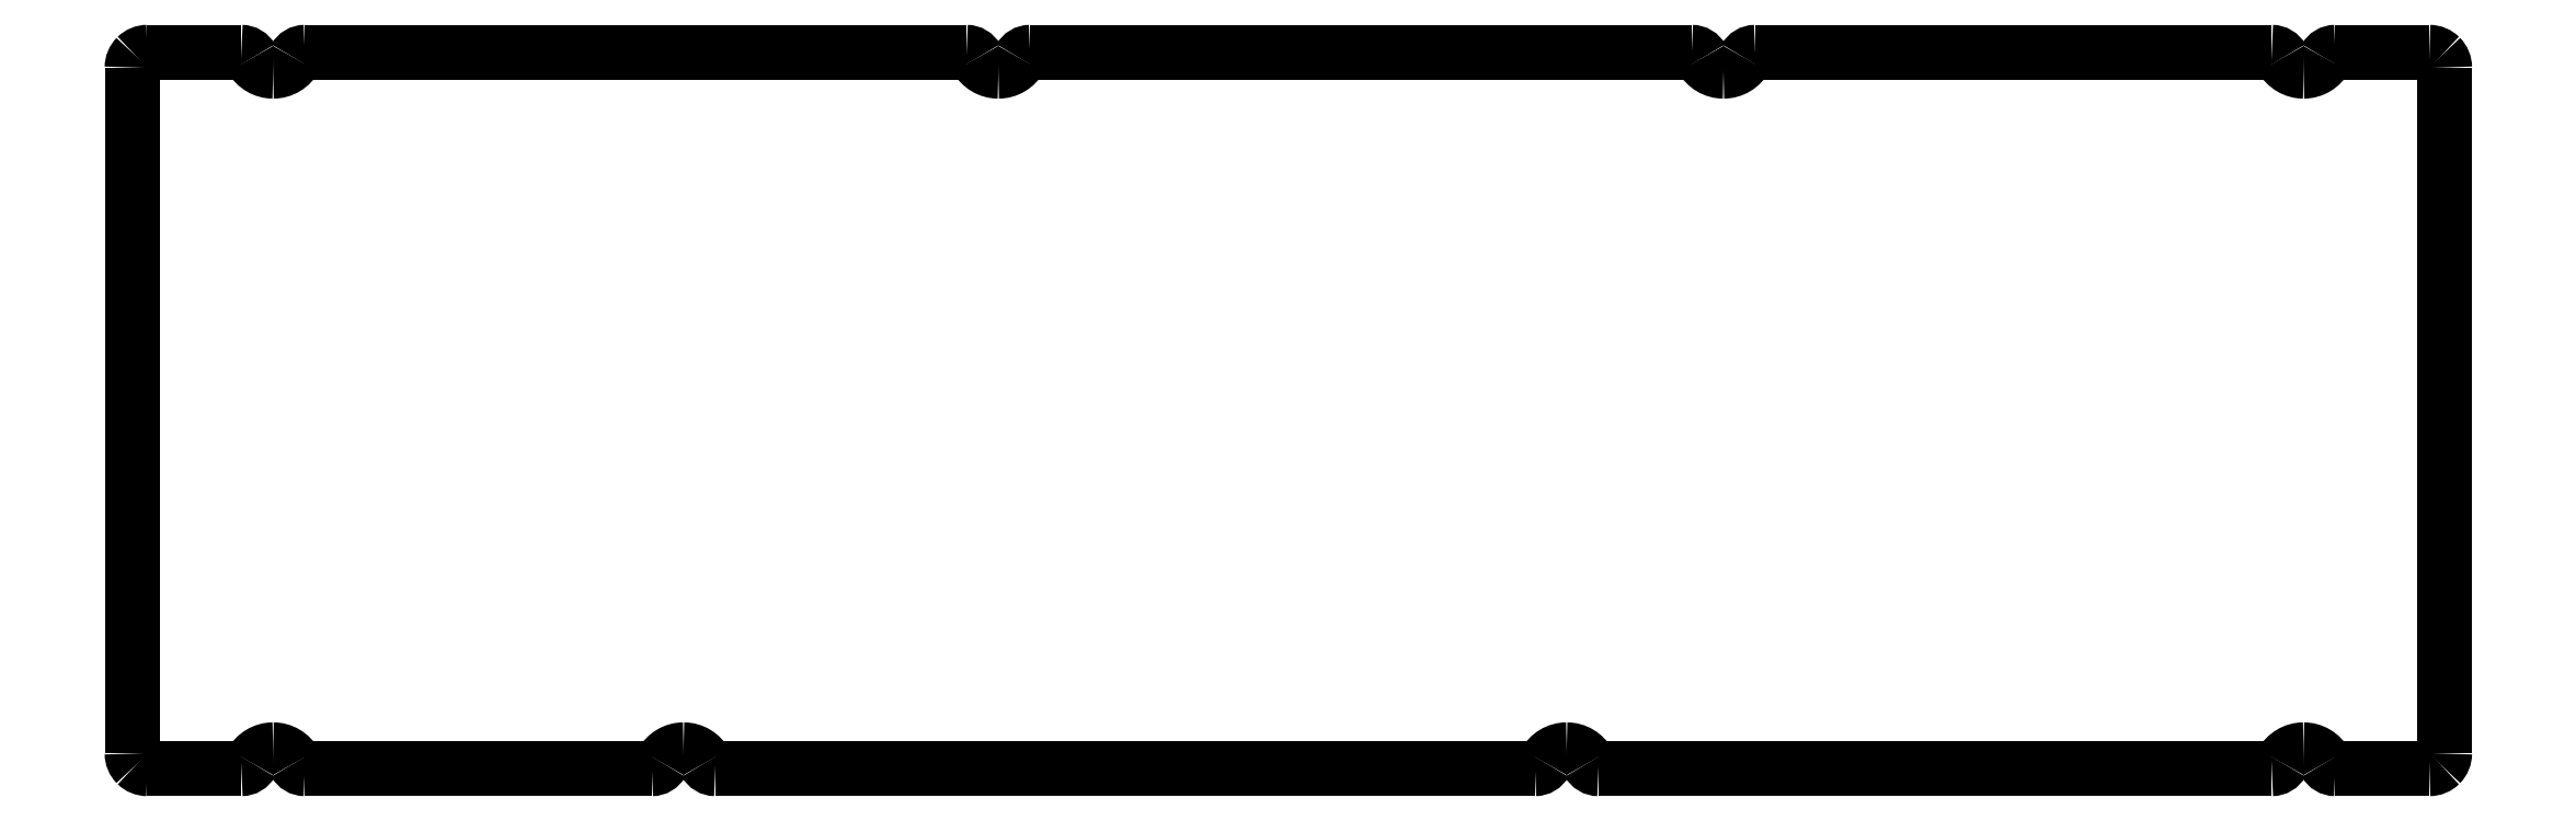
<metadata>
{"format":"dxf","ext":"dxf","renderer":"ezdxf+matplotlib","layout":"modelspace","background":"white","min_lineweight":24,"dpi":150}
</metadata>
<code>
0
SECTION
2
ENTITIES
0
SPLINE
8
VISIBLE
70
8
71
3
72
8
73
4
74
0
40
0
40
0
40
0
40
0
40
1
40
1
40
1
40
1
10
84.13
20
204.7
30
0
10
83.58
20
204.7
30
0
10
83.07
20
204.4
30
0
10
82.81
20
203.9
30
0
0
SPLINE
8
VISIBLE
70
8
71
3
72
8
73
4
74
0
40
0
40
0
40
0
40
0
40
1
40
1
40
1
40
1
10
172.4
20
203.9
30
0
10
172.1
20
204.4
30
0
10
171.6
20
204.7
30
0
10
171
20
204.7
30
0
0
SPLINE
8
VISIBLE
70
8
71
3
72
8
73
4
74
0
40
0
40
0
40
0
40
0
40
1
40
1
40
1
40
1
10
179.4
20
204.7
30
0
10
178.8
20
204.7
30
0
10
178.3
20
204.4
30
0
10
178.1
20
203.9
30
0
0
SPLINE
8
VISIBLE
70
8
71
3
72
8
73
4
74
0
40
0
40
0
40
0
40
0
40
1
40
1
40
1
40
1
10
267.6
20
203.9
30
0
10
267.3
20
204.4
30
0
10
266.8
20
204.7
30
0
10
266.3
20
204.7
30
0
0
SPLINE
8
VISIBLE
70
8
71
3
72
8
73
4
74
0
40
0
40
0
40
0
40
0
40
1
40
1
40
1
40
1
10
274.6
20
204.7
30
0
10
274.1
20
204.7
30
0
10
273.6
20
204.4
30
0
10
273.3
20
203.9
30
0
0
SPLINE
8
VISIBLE
70
8
71
3
72
8
73
4
74
0
40
0
40
0
40
0
40
0
40
1
40
1
40
1
40
1
10
343.8
20
203.9
30
0
10
343.5
20
204.4
30
0
10
343
20
204.7
30
0
10
342.5
20
204.7
30
0
0
SPLINE
8
VISIBLE
70
8
71
3
72
8
73
4
74
0
40
0
40
0
40
0
40
0
40
1
40
1
40
1
40
1
10
350.8
20
204.7
30
0
10
350.3
20
204.7
30
0
10
349.8
20
204.4
30
0
10
349.5
20
203.9
30
0
0
SPLINE
8
VISIBLE
70
8
71
3
72
8
73
4
74
0
40
0
40
0
40
0
40
0
40
1
40
1
40
1
40
1
10
365.2
20
202.7
30
0
10
365.2
20
203.2
30
0
10
365
20
203.7
30
0
10
364.6
20
204.1
30
0
0
SPLINE
8
VISIBLE
70
8
71
3
72
8
73
4
74
0
40
0
40
0
40
0
40
0
40
1
40
1
40
1
40
1
10
364.6
20
204.1
30
0
10
364.2
20
204.5
30
0
10
363.7
20
204.7
30
0
10
363.2
20
204.7
30
0
0
SPLINE
8
VISIBLE
70
8
71
3
72
8
73
4
74
0
40
0
40
0
40
0
40
0
40
1
40
1
40
1
40
1
10
363.2
20
110.5
30
0
10
363.7
20
110.5
30
0
10
364.2
20
110.7
30
0
10
364.6
20
111.1
30
0
0
SPLINE
8
VISIBLE
70
8
71
3
72
8
73
4
74
0
40
0
40
0
40
0
40
0
40
1
40
1
40
1
40
1
10
364.6
20
111.1
30
0
10
365
20
111.5
30
0
10
365.2
20
112
30
0
10
365.2
20
112.5
30
0
0
SPLINE
8
VISIBLE
70
8
71
3
72
8
73
4
74
0
40
0
40
0
40
0
40
0
40
1
40
1
40
1
40
1
10
349.5
20
111.3
30
0
10
349.8
20
110.8
30
0
10
350.3
20
110.5
30
0
10
350.8
20
110.5
30
0
0
SPLINE
8
VISIBLE
70
8
71
3
72
8
73
4
74
0
40
0
40
0
40
0
40
0
40
1
40
1
40
1
40
1
10
342.5
20
110.5
30
0
10
343
20
110.5
30
0
10
343.5
20
110.8
30
0
10
343.8
20
111.3
30
0
0
SPLINE
8
VISIBLE
70
8
71
3
72
8
73
4
74
0
40
0
40
0
40
0
40
0
40
1
40
1
40
1
40
1
10
252.7
20
111.3
30
0
10
253
20
110.8
30
0
10
253.5
20
110.5
30
0
10
254
20
110.5
30
0
0
SPLINE
8
VISIBLE
70
8
71
3
72
8
73
4
74
0
40
0
40
0
40
0
40
0
40
1
40
1
40
1
40
1
10
245.7
20
110.5
30
0
10
246.2
20
110.5
30
0
10
246.8
20
110.8
30
0
10
247
20
111.3
30
0
0
SPLINE
8
VISIBLE
70
8
71
3
72
8
73
4
74
0
40
0
40
0
40
0
40
0
40
1
40
1
40
1
40
1
10
136.7
20
111.3
30
0
10
137
20
110.8
30
0
10
137.5
20
110.5
30
0
10
138
20
110.5
30
0
0
SPLINE
8
VISIBLE
70
8
71
3
72
8
73
4
74
0
40
0
40
0
40
0
40
0
40
1
40
1
40
1
40
1
10
129.7
20
110.5
30
0
10
130.2
20
110.5
30
0
10
130.8
20
110.8
30
0
10
131
20
111.3
30
0
0
SPLINE
8
VISIBLE
70
8
71
3
72
8
73
4
74
0
40
0
40
0
40
0
40
0
40
1
40
1
40
1
40
1
10
82.81
20
111.3
30
0
10
83.07
20
110.8
30
0
10
83.58
20
110.5
30
0
10
84.13
20
110.5
30
0
0
SPLINE
8
VISIBLE
70
8
71
3
72
8
73
4
74
0
40
0
40
0
40
0
40
0
40
1
40
1
40
1
40
1
10
75.79
20
110.5
30
0
10
76.34
20
110.5
30
0
10
76.85
20
110.8
30
0
10
77.11
20
111.3
30
0
0
SPLINE
8
VISIBLE
70
8
71
3
72
8
73
4
74
0
40
0
40
0
40
0
40
0
40
1
40
1
40
1
40
1
10
61.43
20
112.5
30
0
10
61.43
20
112
30
0
10
61.64
20
111.5
30
0
10
62.02
20
111.1
30
0
0
SPLINE
8
VISIBLE
70
8
71
3
72
8
73
4
74
0
40
0
40
0
40
0
40
0
40
1
40
1
40
1
40
1
10
62.02
20
111.1
30
0
10
62.39
20
110.7
30
0
10
62.9
20
110.5
30
0
10
63.43
20
110.5
30
0
0
SPLINE
8
VISIBLE
70
8
71
3
72
8
73
4
74
0
40
0
40
0
40
0
40
0
40
1
40
1
40
1
40
1
10
63.43
20
204.7
30
0
10
62.9
20
204.7
30
0
10
62.39
20
204.5
30
0
10
62.02
20
204.1
30
0
0
SPLINE
8
VISIBLE
70
8
71
3
72
8
73
4
74
0
40
0
40
0
40
0
40
0
40
1
40
1
40
1
40
1
10
62.02
20
204.1
30
0
10
61.64
20
203.7
30
0
10
61.43
20
203.2
30
0
10
61.43
20
202.7
30
0
0
SPLINE
8
VISIBLE
70
8
71
3
72
8
73
4
74
0
40
0
40
0
40
0
40
0
40
1
40
1
40
1
40
1
10
77.11
20
203.9
30
0
10
76.85
20
204.4
30
0
10
76.34
20
204.7
30
0
10
75.79
20
204.7
30
0
0
SPLINE
8
VISIBLE
70
8
71
3
72
8
73
4
74
0
40
0
40
0
40
0
40
0
40
1
40
1
40
1
40
1
10
172.4
20
203.9
30
0
10
172.9
20
202.9
30
0
10
174
20
202.2
30
0
10
175.2
20
202.2
30
0
0
SPLINE
8
VISIBLE
70
8
71
3
72
8
73
4
74
0
40
0
40
0
40
0
40
0
40
1
40
1
40
1
40
1
10
175.2
20
202.2
30
0
10
176.4
20
202.2
30
0
10
177.5
20
202.9
30
0
10
178.1
20
203.9
30
0
0
LWPOLYLINE
8
VISIBLE
90
2
70
0
10
171
20
204.7
30
0
10
84.13
20
204.7
30
0
0
SPLINE
8
VISIBLE
70
8
71
3
72
8
73
4
74
0
40
0
40
0
40
0
40
0
40
1
40
1
40
1
40
1
10
267.6
20
203.9
30
0
10
268.2
20
202.9
30
0
10
269.3
20
202.2
30
0
10
270.5
20
202.2
30
0
0
SPLINE
8
VISIBLE
70
8
71
3
72
8
73
4
74
0
40
0
40
0
40
0
40
0
40
1
40
1
40
1
40
1
10
270.5
20
202.2
30
0
10
271.7
20
202.2
30
0
10
272.7
20
202.9
30
0
10
273.3
20
203.9
30
0
0
LWPOLYLINE
8
VISIBLE
90
2
70
0
10
266.3
20
204.7
30
0
10
179.4
20
204.7
30
0
0
SPLINE
8
VISIBLE
70
8
71
3
72
8
73
4
74
0
40
0
40
0
40
0
40
0
40
1
40
1
40
1
40
1
10
343.8
20
203.9
30
0
10
344.4
20
202.9
30
0
10
345.5
20
202.2
30
0
10
346.7
20
202.2
30
0
0
SPLINE
8
VISIBLE
70
8
71
3
72
8
73
4
74
0
40
0
40
0
40
0
40
0
40
1
40
1
40
1
40
1
10
346.7
20
202.2
30
0
10
347.8
20
202.2
30
0
10
348.9
20
202.9
30
0
10
349.5
20
203.9
30
0
0
LWPOLYLINE
8
VISIBLE
90
2
70
0
10
342.5
20
204.7
30
0
10
274.6
20
204.7
30
0
0
LWPOLYLINE
8
VISIBLE
90
2
70
0
10
363.2
20
204.7
30
0
10
350.8
20
204.7
30
0
0
LWPOLYLINE
8
VISIBLE
90
2
70
0
10
365.2
20
112.5
30
0
10
365.2
20
202.7
30
0
0
SPLINE
8
VISIBLE
70
8
71
3
72
8
73
4
74
0
40
0
40
0
40
0
40
0
40
1
40
1
40
1
40
1
10
349.5
20
111.3
30
0
10
348.9
20
112.4
30
0
10
347.8
20
113
30
0
10
346.7
20
113
30
0
0
SPLINE
8
VISIBLE
70
8
71
3
72
8
73
4
74
0
40
0
40
0
40
0
40
0
40
1
40
1
40
1
40
1
10
346.7
20
113
30
0
10
345.5
20
113
30
0
10
344.4
20
112.4
30
0
10
343.8
20
111.3
30
0
0
LWPOLYLINE
8
VISIBLE
90
2
70
0
10
363.2
20
110.5
30
0
10
350.8
20
110.5
30
0
0
SPLINE
8
VISIBLE
70
8
71
3
72
8
73
4
74
0
40
0
40
0
40
0
40
0
40
1
40
1
40
1
40
1
10
252.7
20
111.3
30
0
10
252.2
20
112.4
30
0
10
251.1
20
113
30
0
10
249.9
20
113
30
0
0
SPLINE
8
VISIBLE
70
8
71
3
72
8
73
4
74
0
40
0
40
0
40
0
40
0
40
1
40
1
40
1
40
1
10
249.9
20
113
30
0
10
248.7
20
113
30
0
10
247.6
20
112.4
30
0
10
247
20
111.3
30
0
0
LWPOLYLINE
8
VISIBLE
90
2
70
0
10
342.5
20
110.5
30
0
10
254
20
110.5
30
0
0
SPLINE
8
VISIBLE
70
8
71
3
72
8
73
4
74
0
40
0
40
0
40
0
40
0
40
1
40
1
40
1
40
1
10
136.7
20
111.3
30
0
10
136.2
20
112.4
30
0
10
135.1
20
113
30
0
10
133.9
20
113
30
0
0
SPLINE
8
VISIBLE
70
8
71
3
72
8
73
4
74
0
40
0
40
0
40
0
40
0
40
1
40
1
40
1
40
1
10
133.9
20
113
30
0
10
132.7
20
113
30
0
10
131.6
20
112.4
30
0
10
131
20
111.3
30
0
0
LWPOLYLINE
8
VISIBLE
90
2
70
0
10
245.7
20
110.5
30
0
10
138
20
110.5
30
0
0
SPLINE
8
VISIBLE
70
8
71
3
72
8
73
4
74
0
40
0
40
0
40
0
40
0
40
1
40
1
40
1
40
1
10
82.81
20
111.3
30
0
10
82.25
20
112.4
30
0
10
81.15
20
113
30
0
10
79.96
20
113
30
0
0
SPLINE
8
VISIBLE
70
8
71
3
72
8
73
4
74
0
40
0
40
0
40
0
40
0
40
1
40
1
40
1
40
1
10
79.96
20
113
30
0
10
78.77
20
113
30
0
10
77.67
20
112.4
30
0
10
77.11
20
111.3
30
0
0
LWPOLYLINE
8
VISIBLE
90
2
70
0
10
129.7
20
110.5
30
0
10
84.13
20
110.5
30
0
0
LWPOLYLINE
8
VISIBLE
90
2
70
0
10
75.79
20
110.5
30
0
10
63.43
20
110.5
30
0
0
LWPOLYLINE
8
VISIBLE
90
2
70
0
10
61.43
20
112.5
30
0
10
61.43
20
202.7
30
0
0
SPLINE
8
VISIBLE
70
8
71
3
72
8
73
4
74
0
40
0
40
0
40
0
40
0
40
1
40
1
40
1
40
1
10
77.11
20
203.9
30
0
10
77.67
20
202.9
30
0
10
78.77
20
202.2
30
0
10
79.96
20
202.2
30
0
0
SPLINE
8
VISIBLE
70
8
71
3
72
8
73
4
74
0
40
0
40
0
40
0
40
0
40
1
40
1
40
1
40
1
10
79.96
20
202.2
30
0
10
81.15
20
202.2
30
0
10
82.25
20
202.9
30
0
10
82.81
20
203.9
30
0
0
LWPOLYLINE
8
VISIBLE
90
2
70
0
10
75.79
20
204.7
30
0
10
63.43
20
204.7
30
0
0
ENDSEC
0
EOF

</code>
